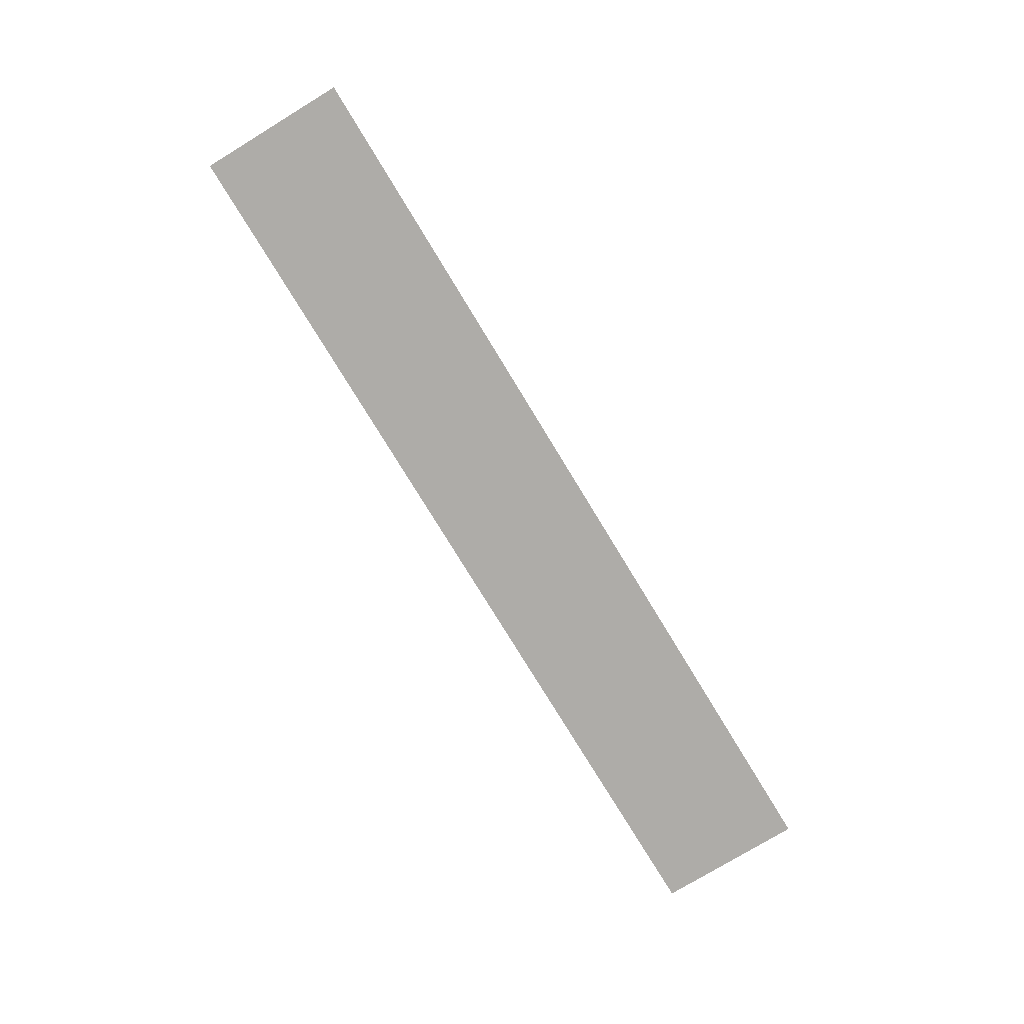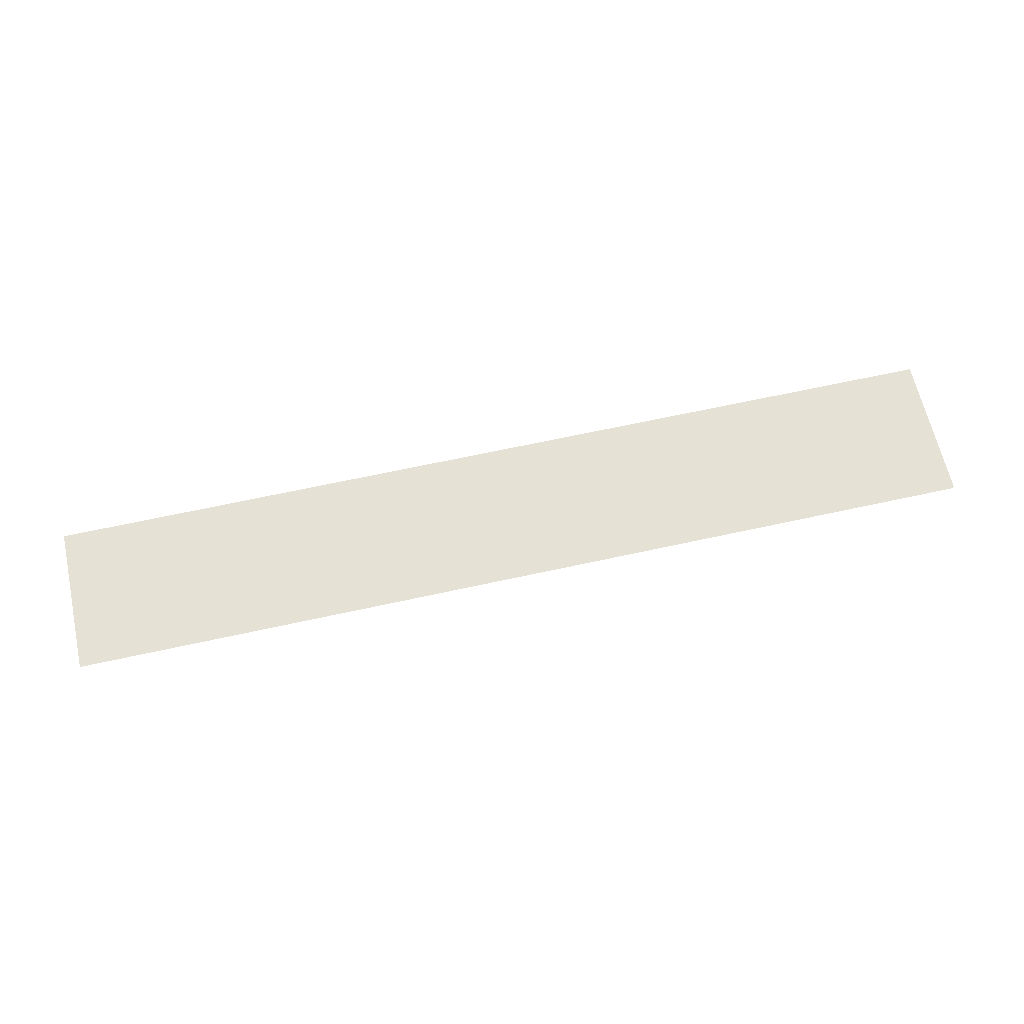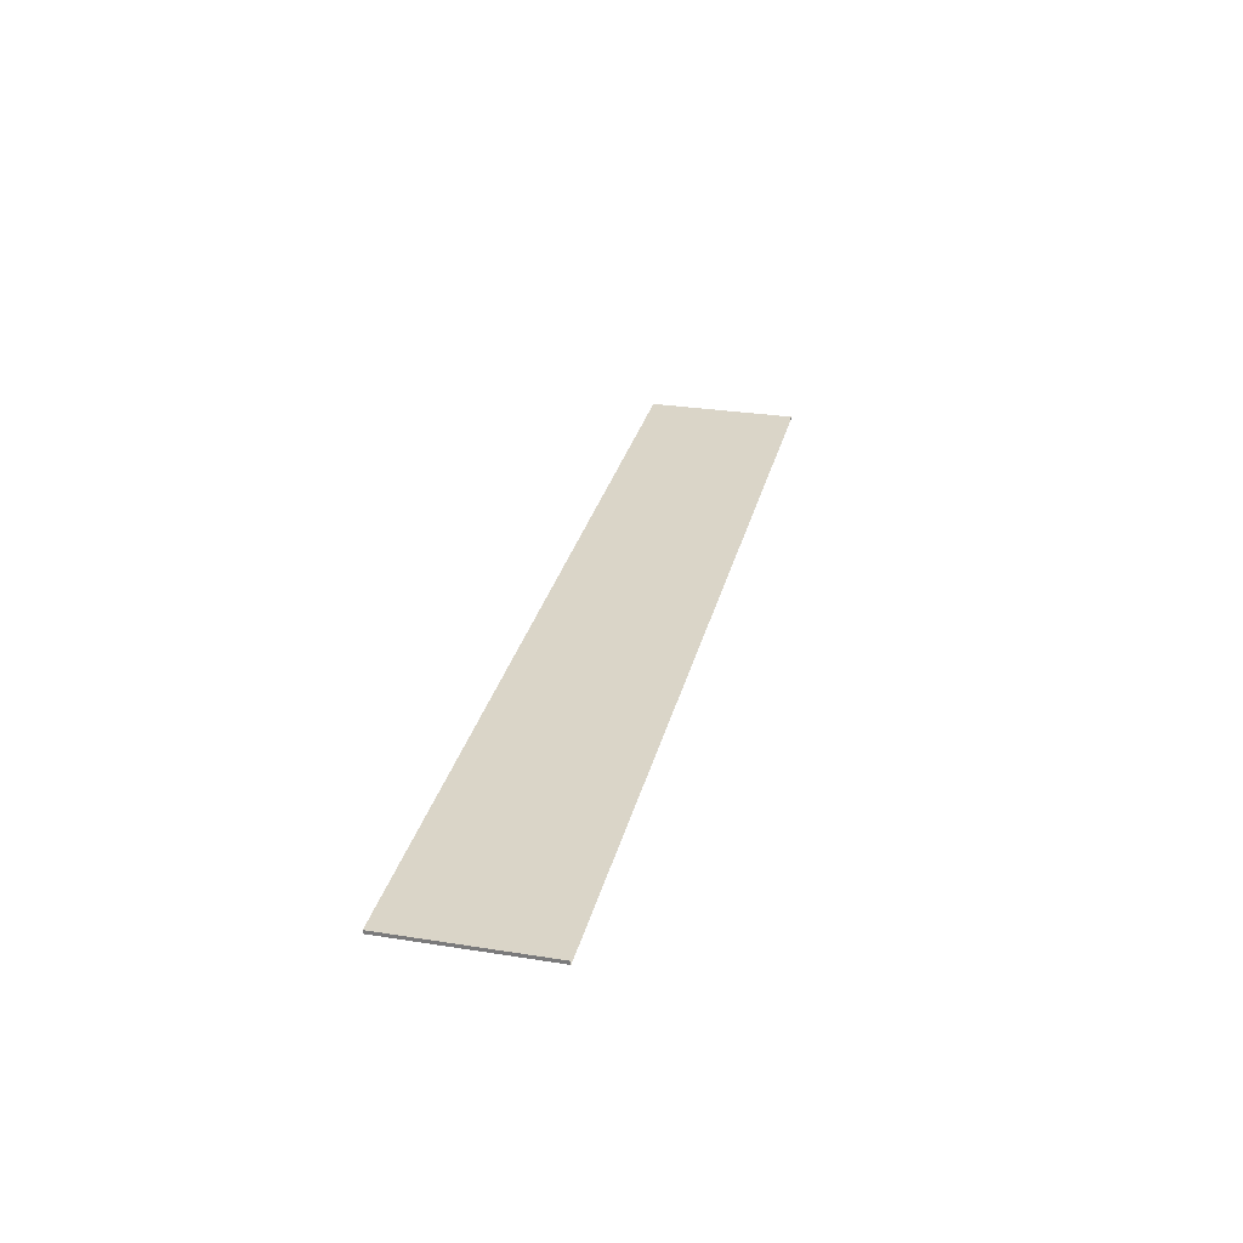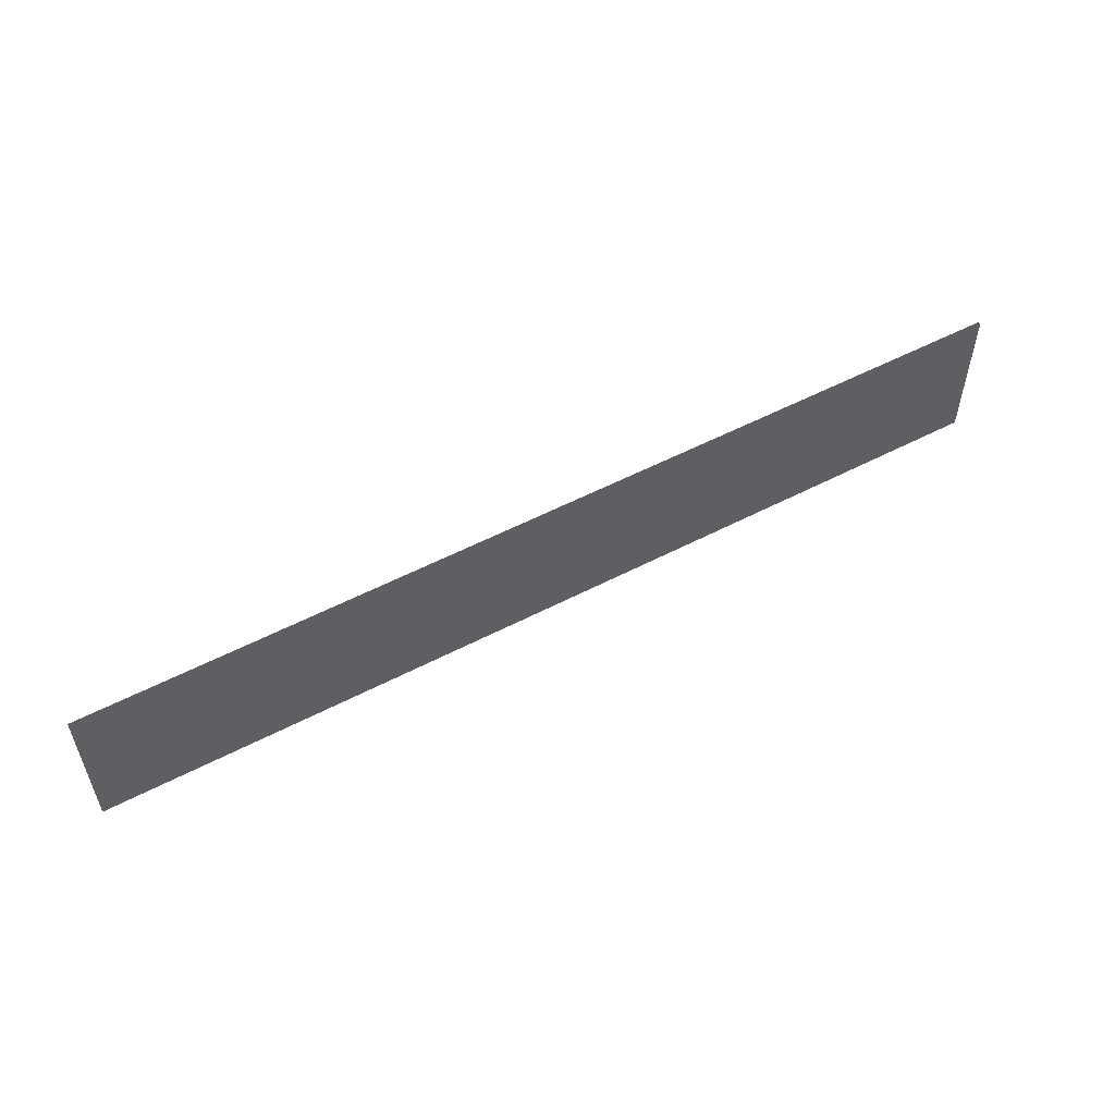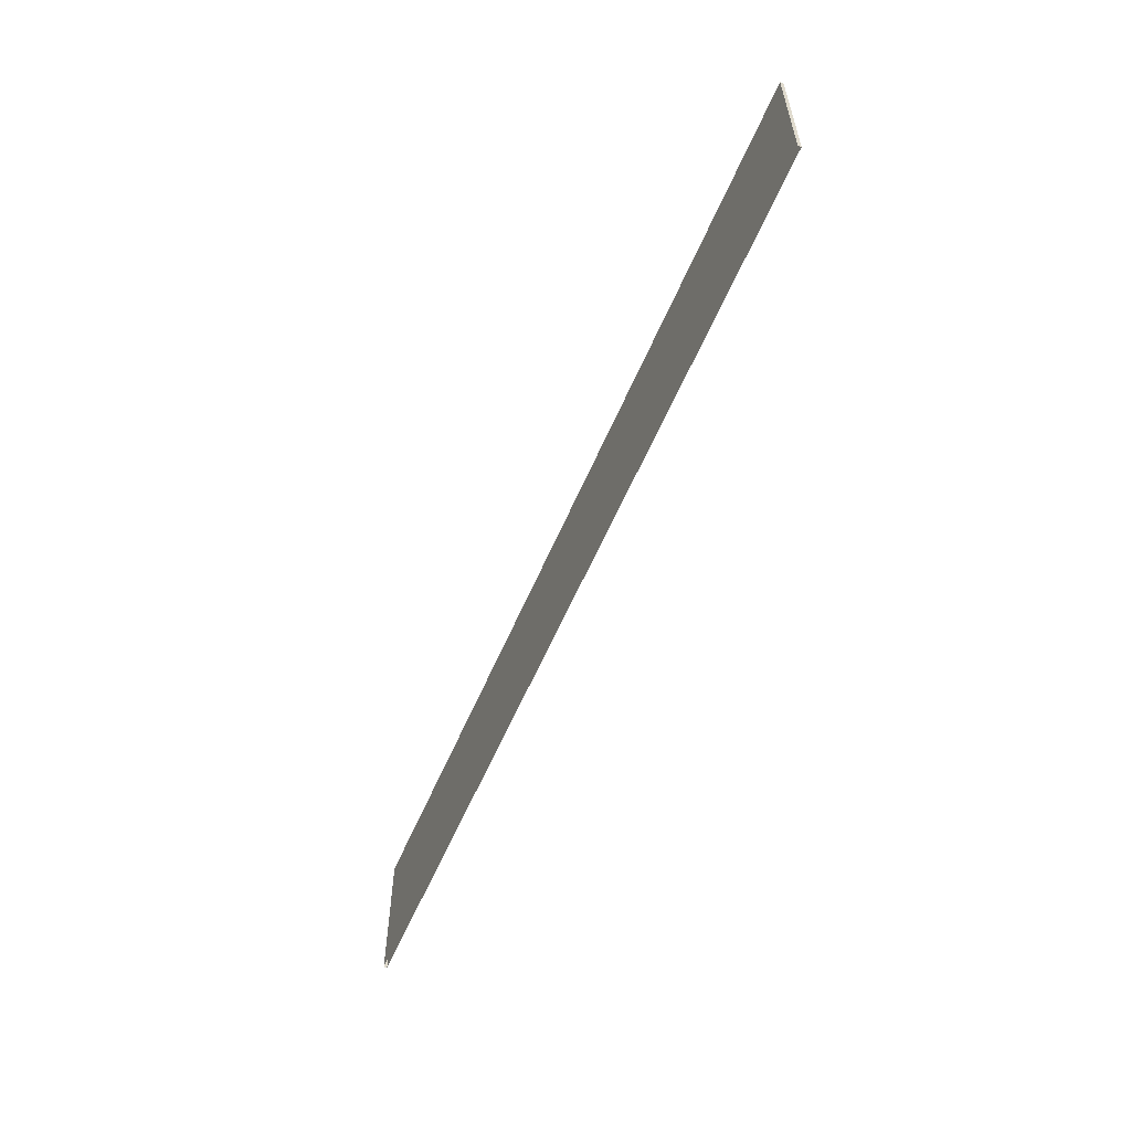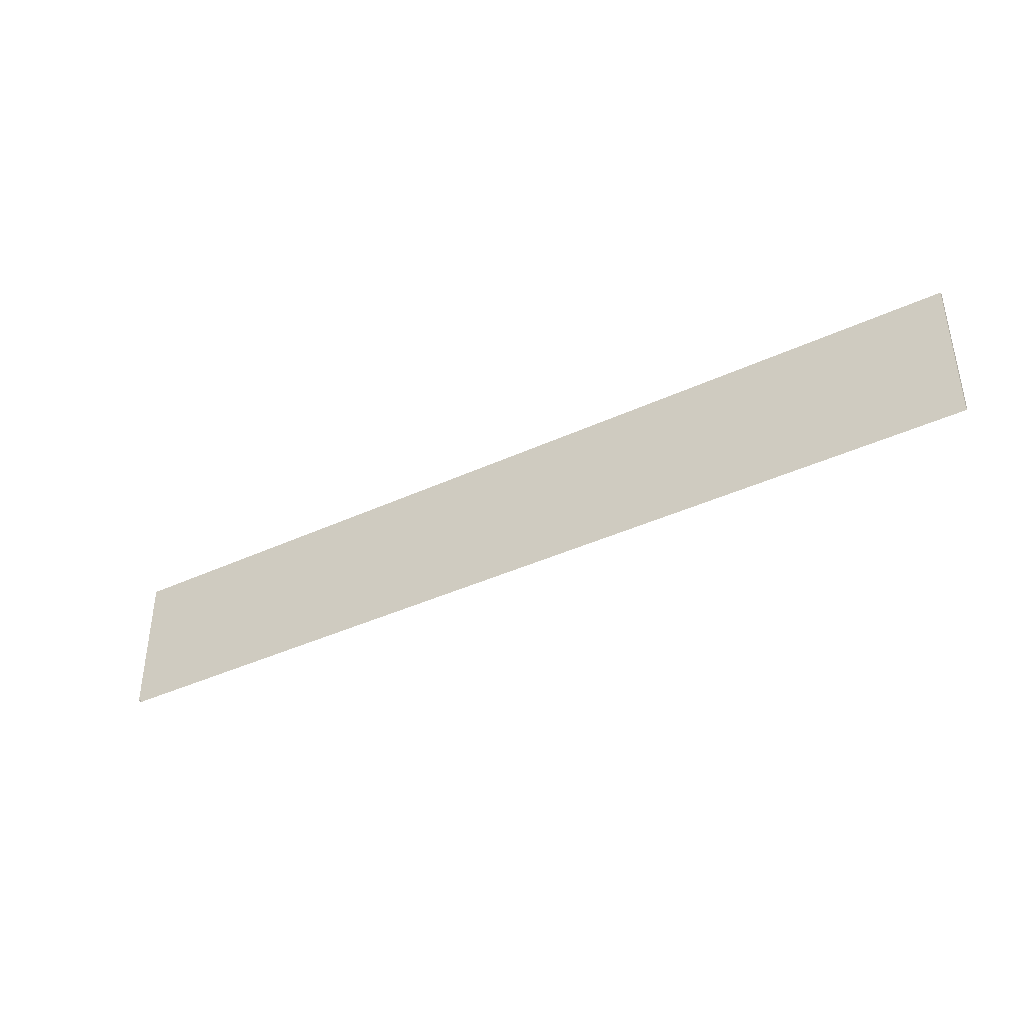
<metadata>
{"format":"obj","ext":"obj","renderer":"f3d","projection":"perspective","resolution":1024,"background":"white","views":[{"elev":-76.9,"azim":-58.7,"up":"+Z"},{"elev":64.2,"azim":-12.6,"up":"+Z"},{"elev":29.4,"azim":-76.8,"up":"+Z"},{"elev":54.5,"azim":-28.9,"up":"+Y"},{"elev":-57.7,"azim":67.2,"up":"+Y"},{"elev":-40.0,"azim":-150.2,"up":"+Y"}]}
</metadata>
<code>
o model_20
v 35.43 5.14 0.01398
v 35.43 5.776 0.01398
v 31.44 5.14 0.01398
v 31.44 5.776 0.01398
v 31.44 5.776 0.01398
v 31.44 5.776 -0.0003338
v 31.44 5.14 0.01398
v 31.44 5.14 -0.0003338
v 35.43 5.14 -0.0003338
v 35.43 5.776 -0.0003338
v 35.43 5.14 0.01398
v 35.43 5.776 0.01398
v 35.43 5.776 -0.0003338
v 35.43 5.14 -0.0003338
v 31.44 5.776 -0.0003338
v 31.44 5.14 -0.0003338
f 1 2 3
f 2 4 3
f 3 4 4
f 4 5 4
f 4 5 5
f 5 6 5
f 5 6 7
f 6 8 7
f 7 8 8
f 8 9 8
f 8 9 9
f 9 10 9
f 9 10 11
f 10 12 11
f 11 12 12
f 12 13 12
f 12 13 13
f 13 14 13
f 13 14 15
f 14 16 15

</code>
